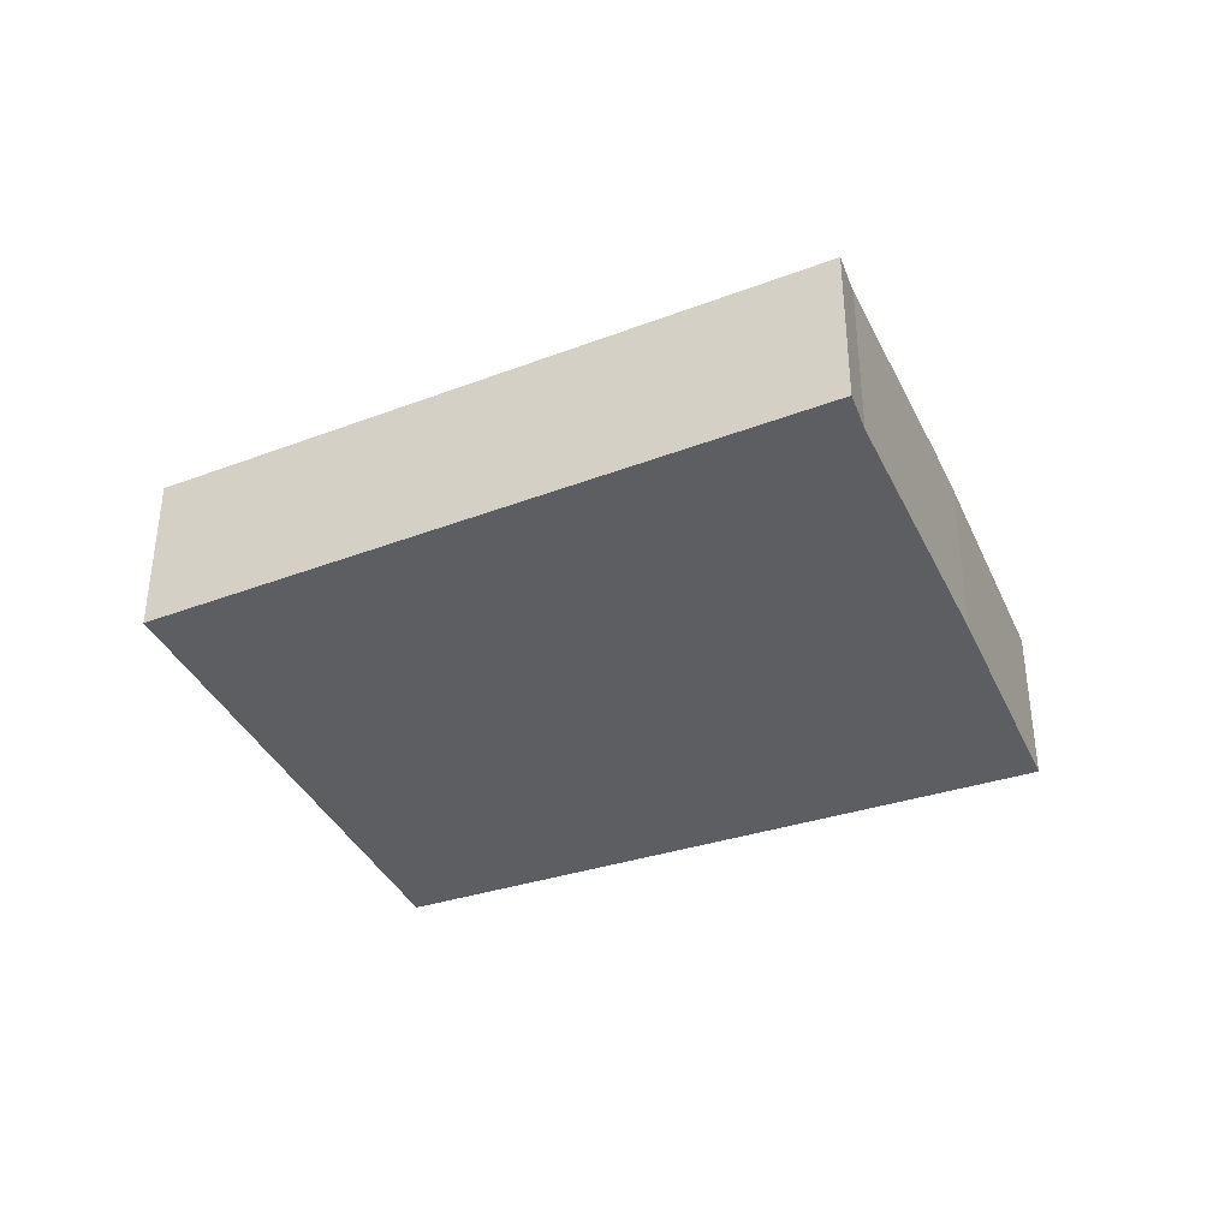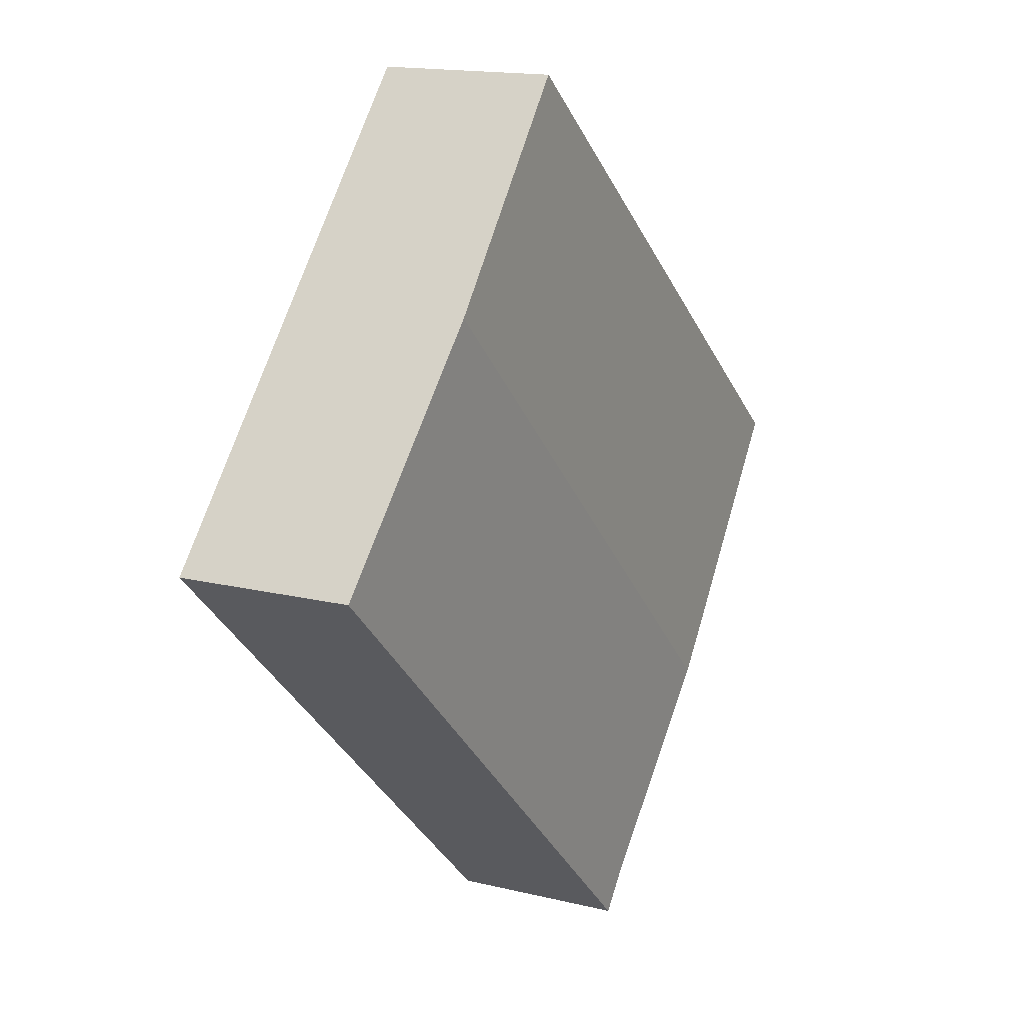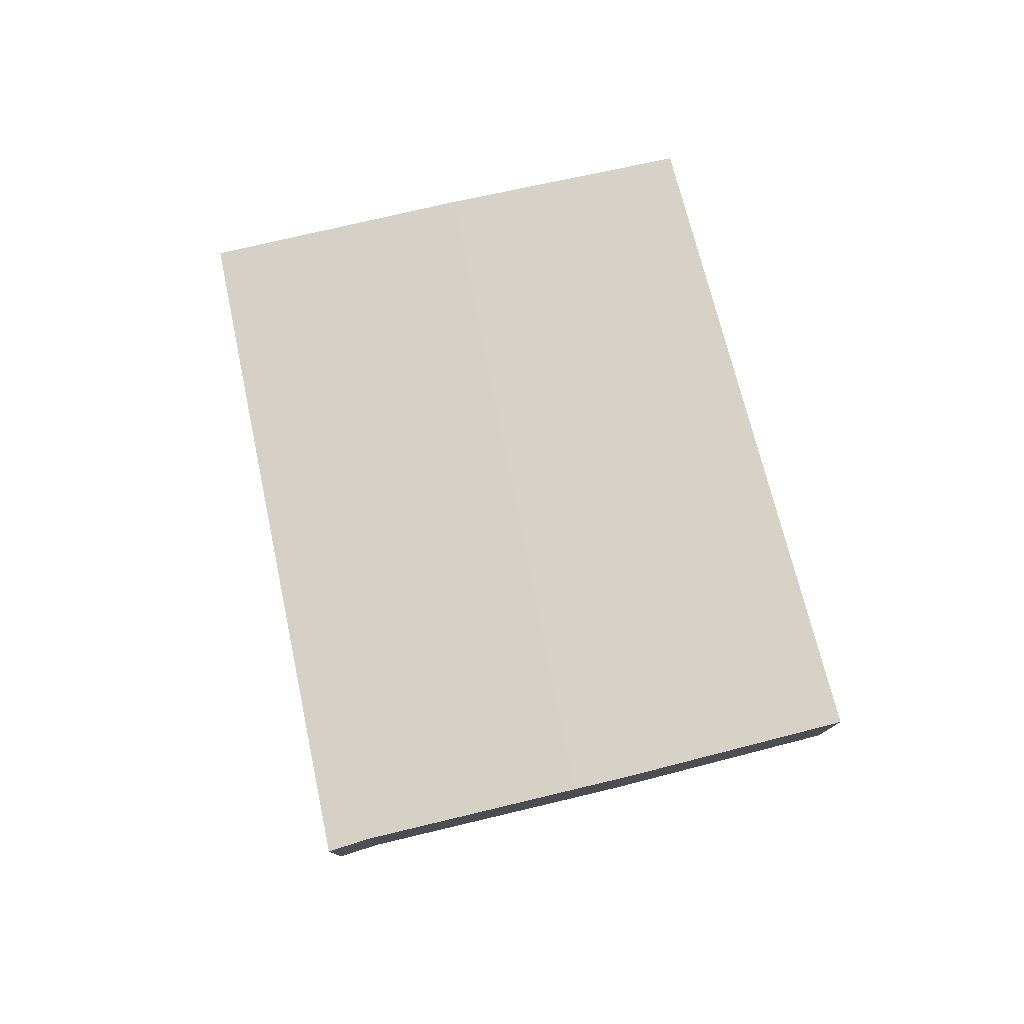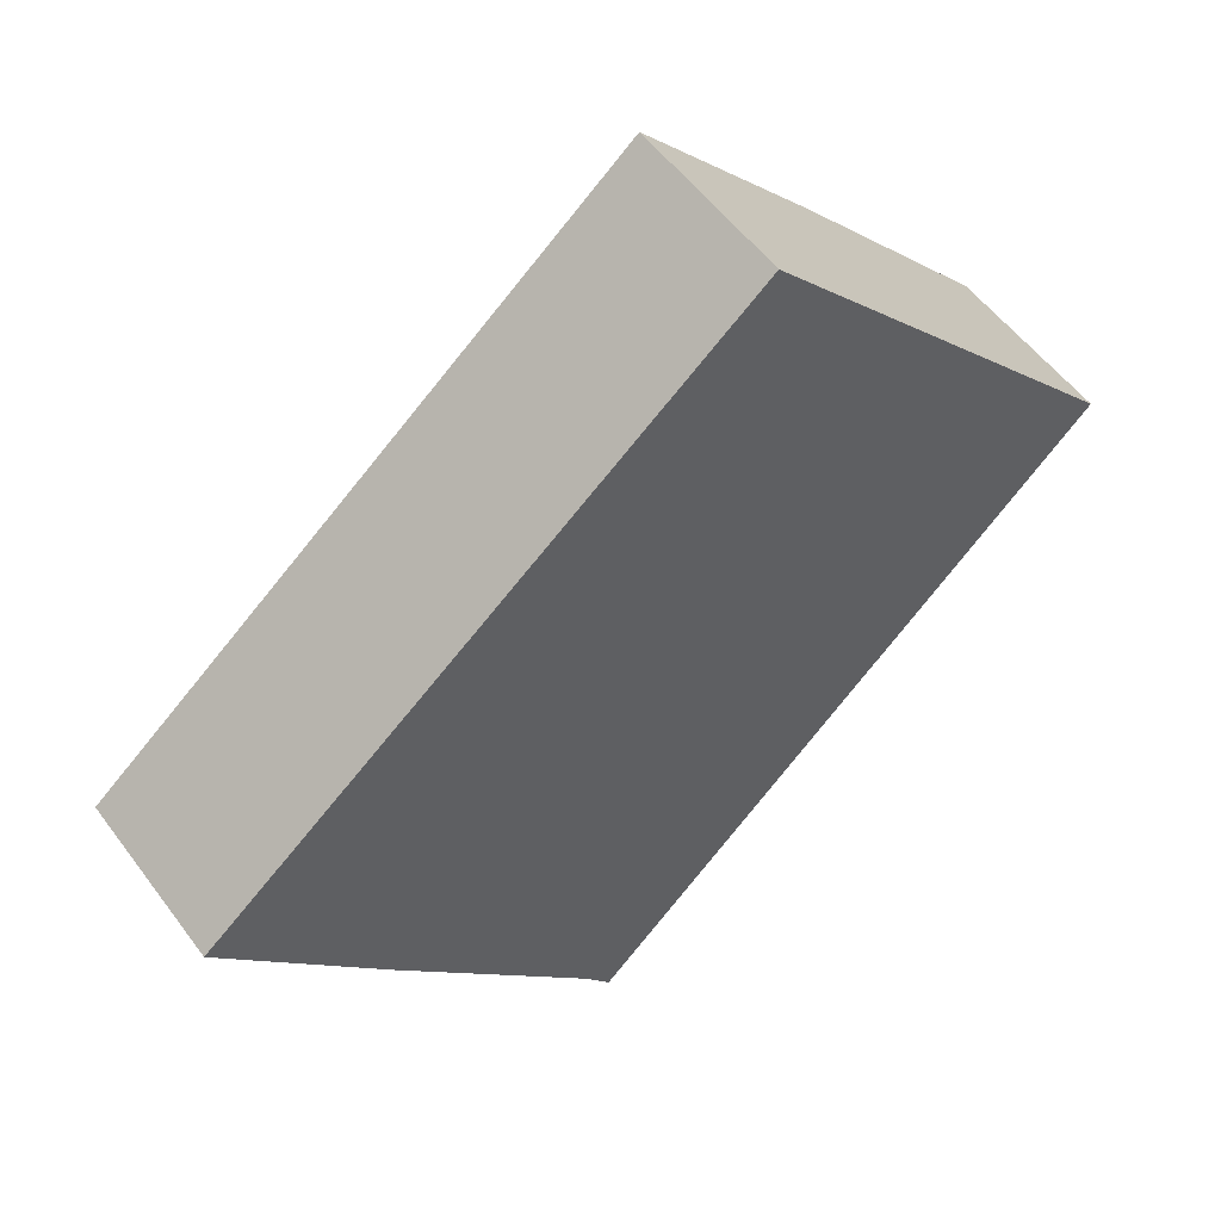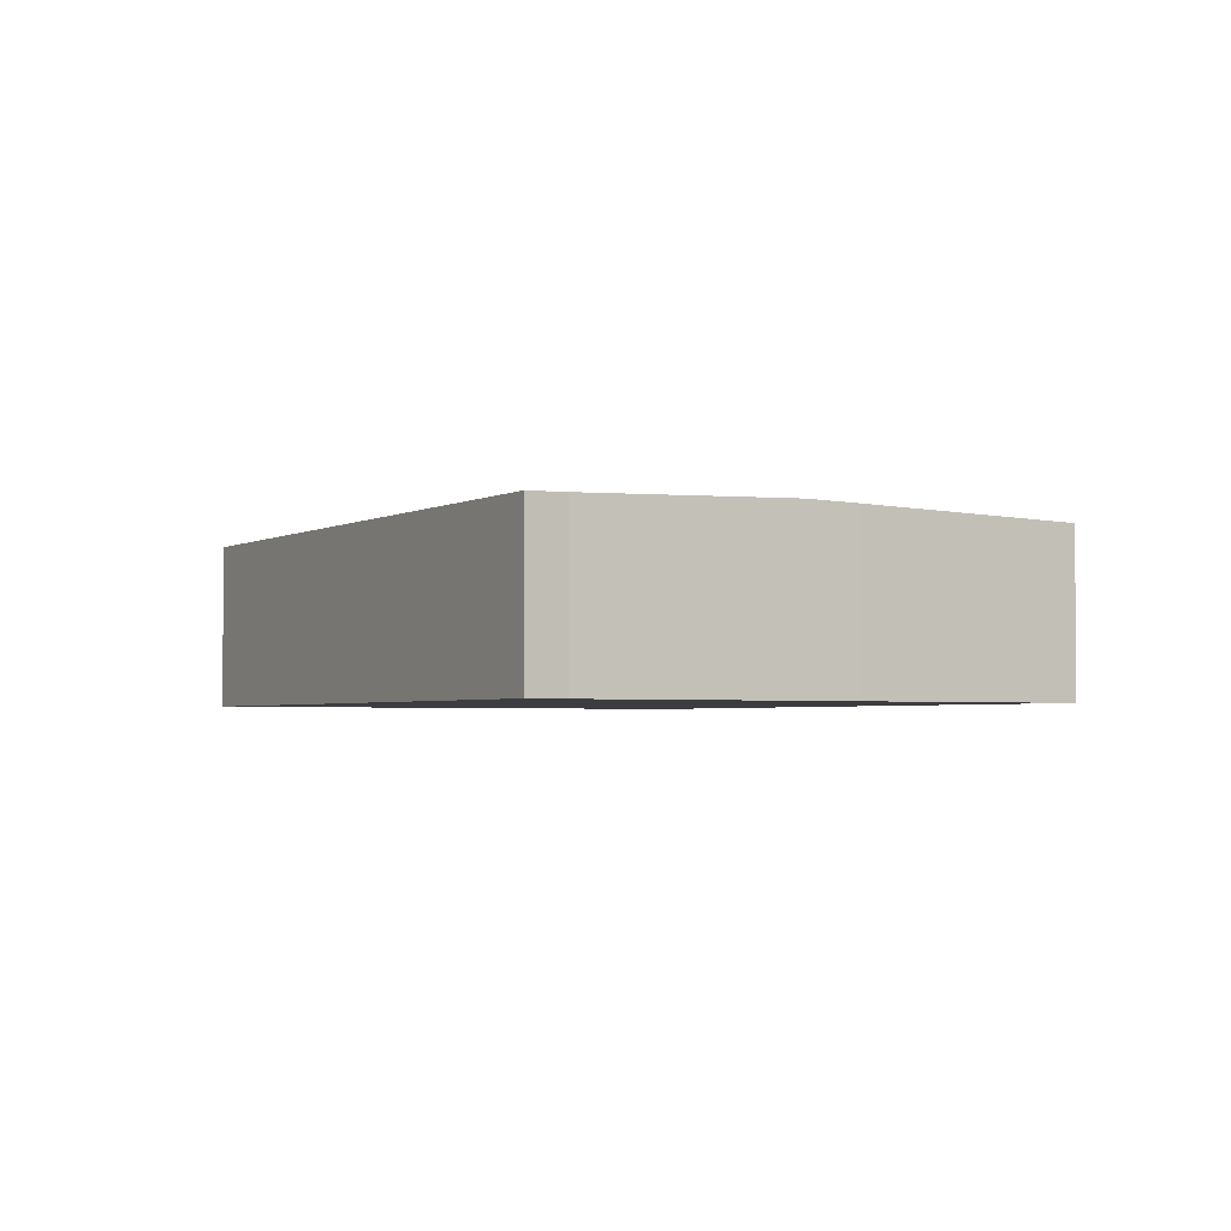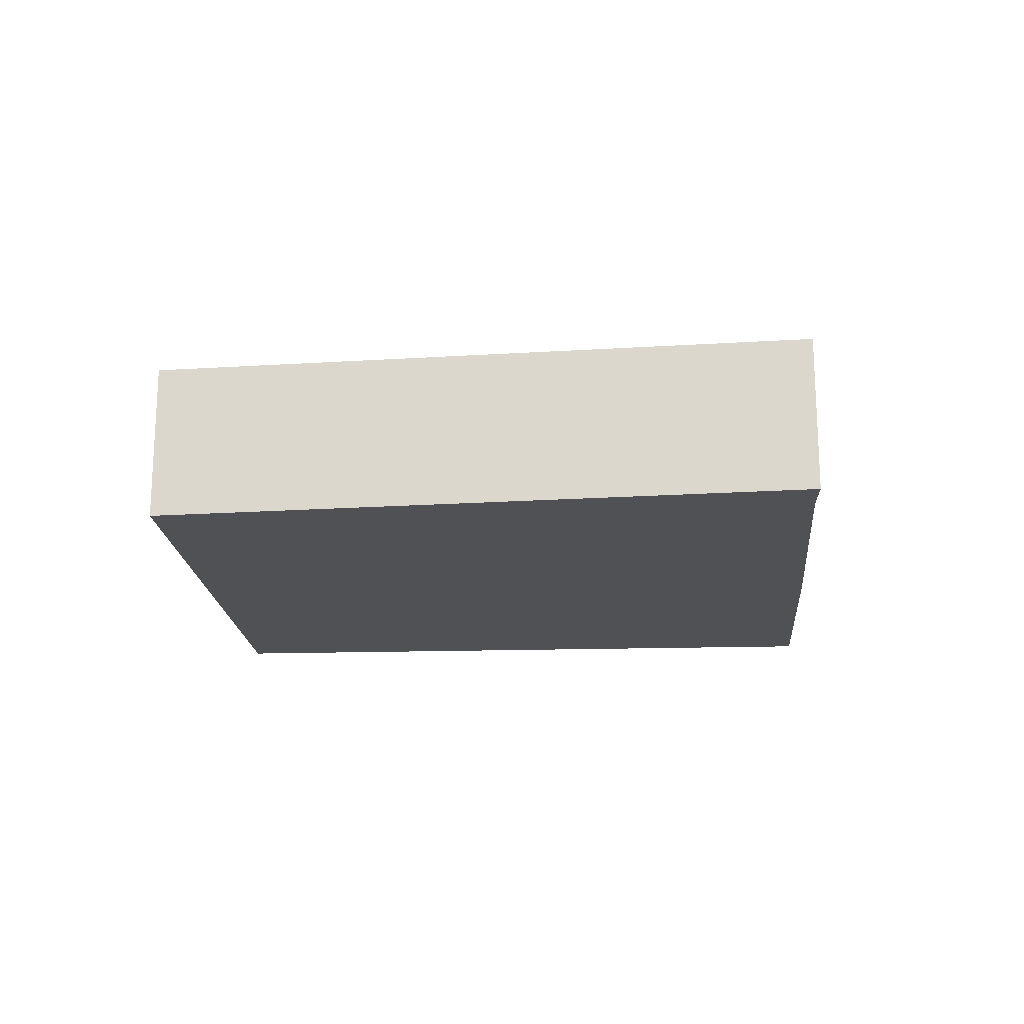
<metadata>
{"format":"obj","ext":"obj","renderer":"f3d","projection":"perspective","resolution":1024,"background":"white","views":[{"elev":-38.9,"azim":162.2,"up":"+Y"},{"elev":15.6,"azim":117.4,"up":"+Z"},{"elev":78.8,"azim":-144.7,"up":"+Y"},{"elev":54.0,"azim":-35.7,"up":"+Z"},{"elev":-2.7,"azim":-162.1,"up":"+Y"},{"elev":-19.6,"azim":143.4,"up":"+Y"}]}
</metadata>
<code>
v  2.725 2.39 -3.188
v  7.262 2.3 5.98
v  9.65 2.39 3.347
v  3.01 2.29 2.478
v  0 2.283 1.398e-16
v  2.209 2.37 -2.602
v  0.17 2.29 -0.201
v  5.221 2.293 -6.092
v  12.22 2.293 0.512
v  4.861 2.308 -5.614
v  0 0 0
v  0.17 1.231e-17 -0.201
v  2.209 1.593e-16 -2.602
v  4.861 3.438e-16 -5.614
v  5.221 3.73e-16 -6.092
v  2.725 1.952e-16 -3.188
v  3.01 -1.517e-16 2.478
v  7.262 -3.662e-16 5.98
v  9.65 -2.049e-16 3.347
v  12.22 -3.135e-17 0.512
g defaultobject
f 1 2 3
f 2 1 4
f 4 1 5
f 5 1 6
f 5 6 7
f 8 3 9
f 3 8 10
f 1 3 10
f 7 11 5
f 11 7 6
f 11 6 12
f 12 6 13
f 8 14 10
f 14 8 15
f 14 1 10
f 1 14 16
f 1 16 6
f 6 16 13
f 11 4 5
f 4 11 17
f 4 17 2
f 2 17 18
f 18 3 2
f 3 18 19
f 3 19 9
f 9 19 20
f 20 8 9
f 8 20 15
f 17 19 18
f 19 17 20
f 20 17 11
f 20 11 14
f 20 14 15
f 14 11 12
f 14 12 16
f 16 12 13

</code>
